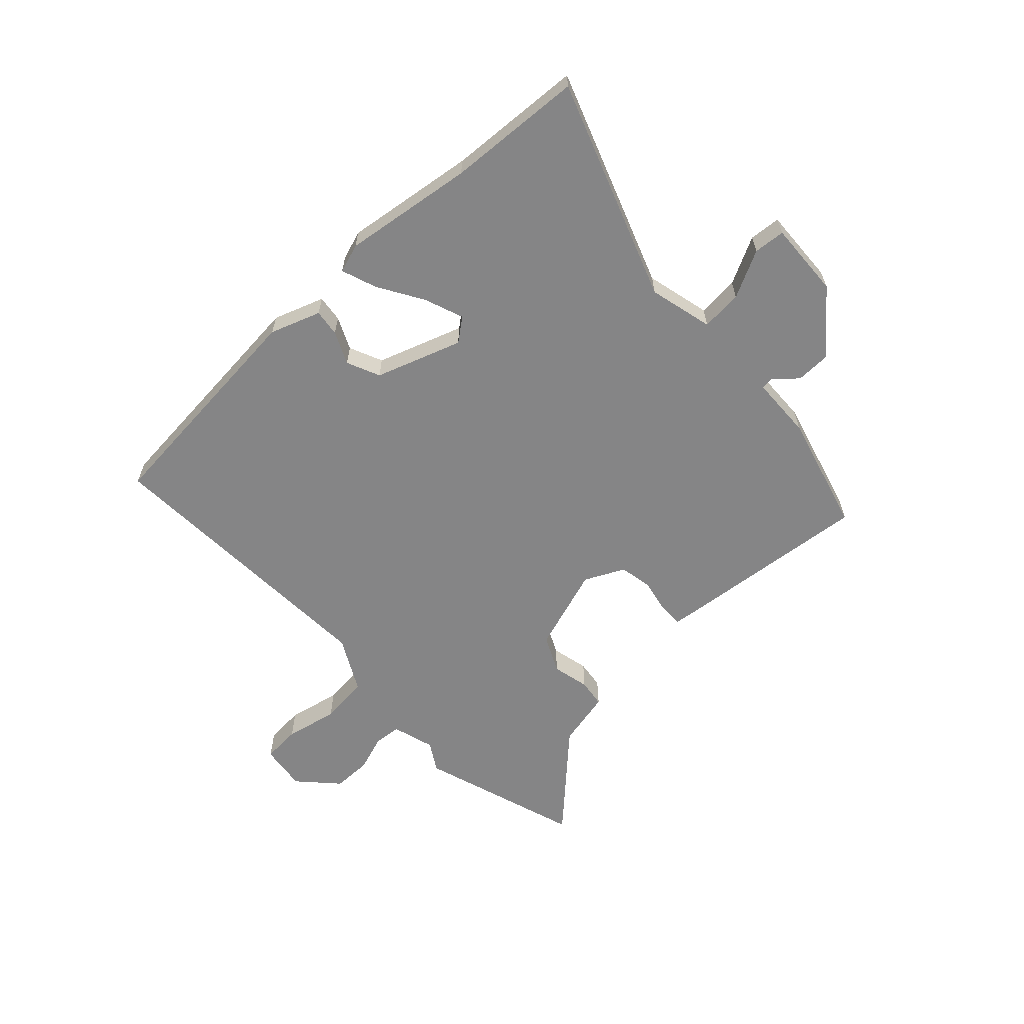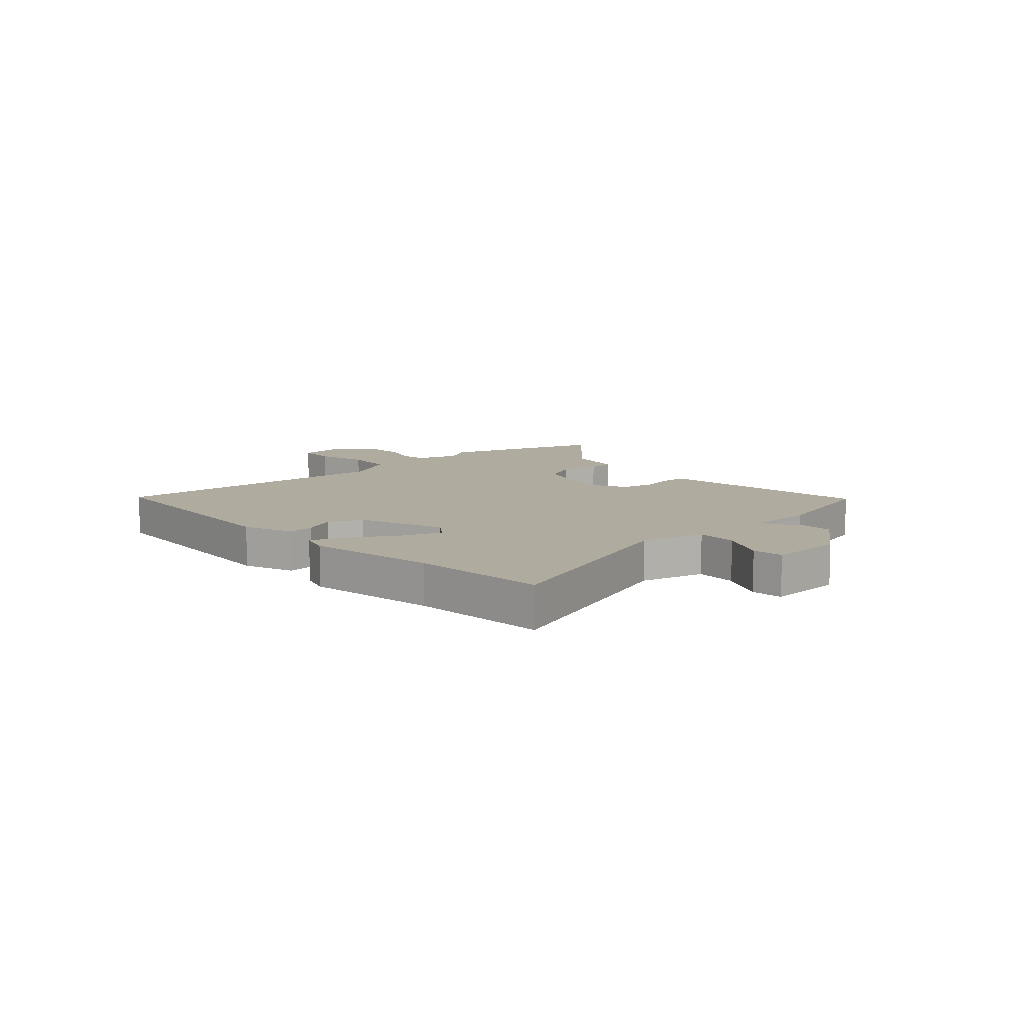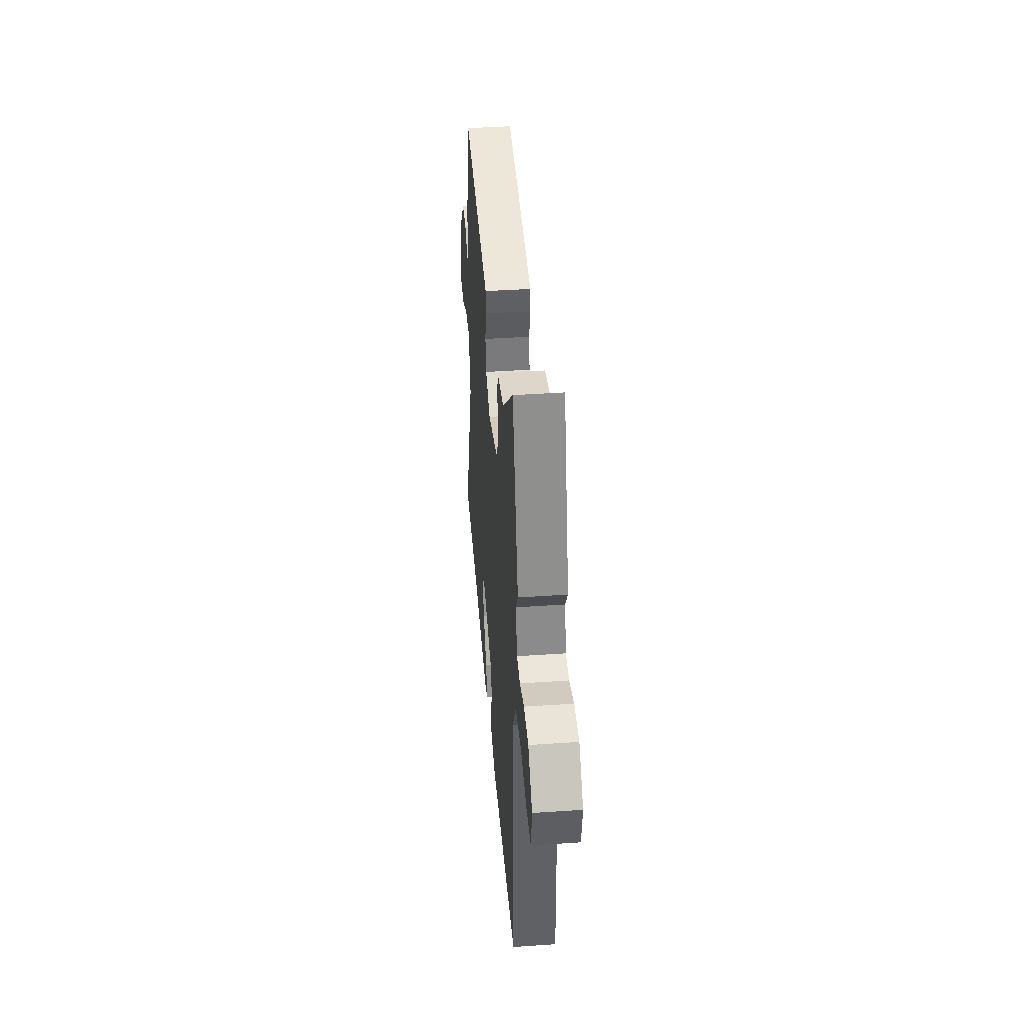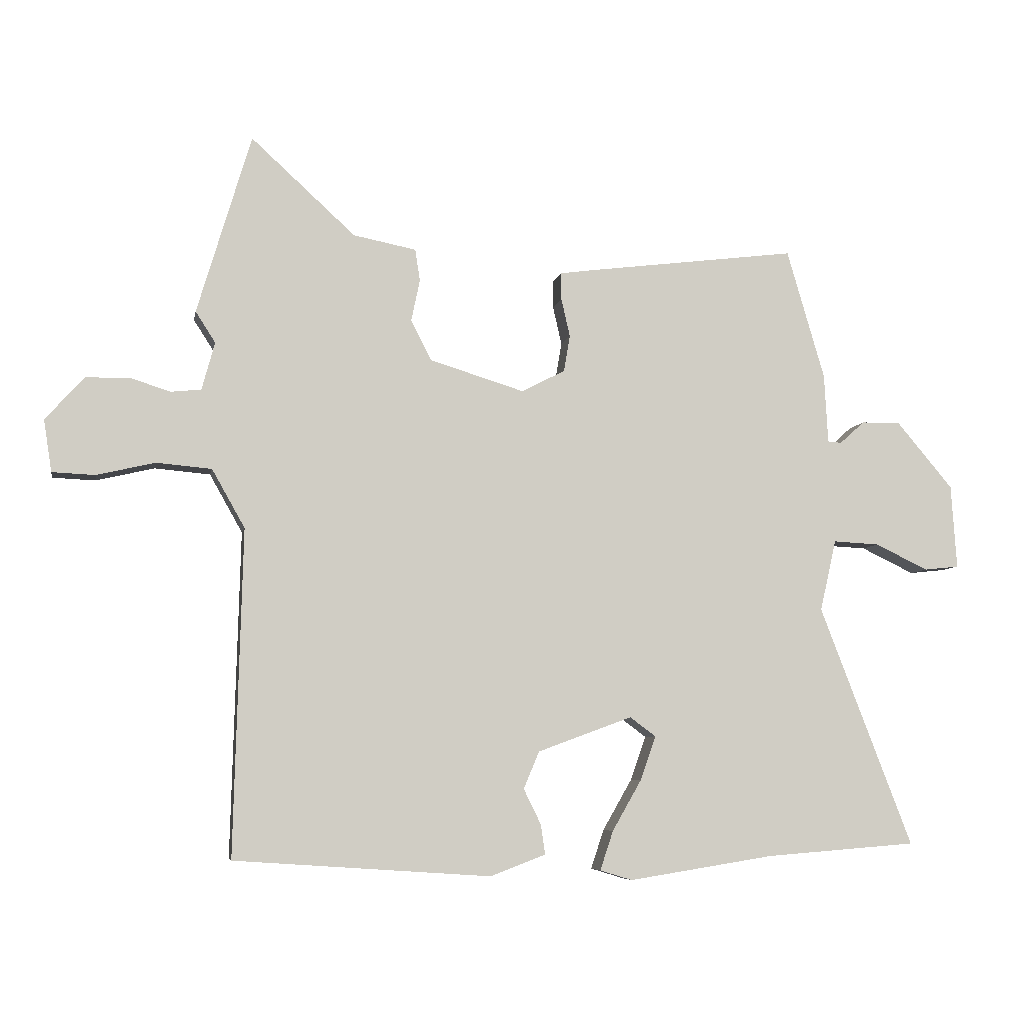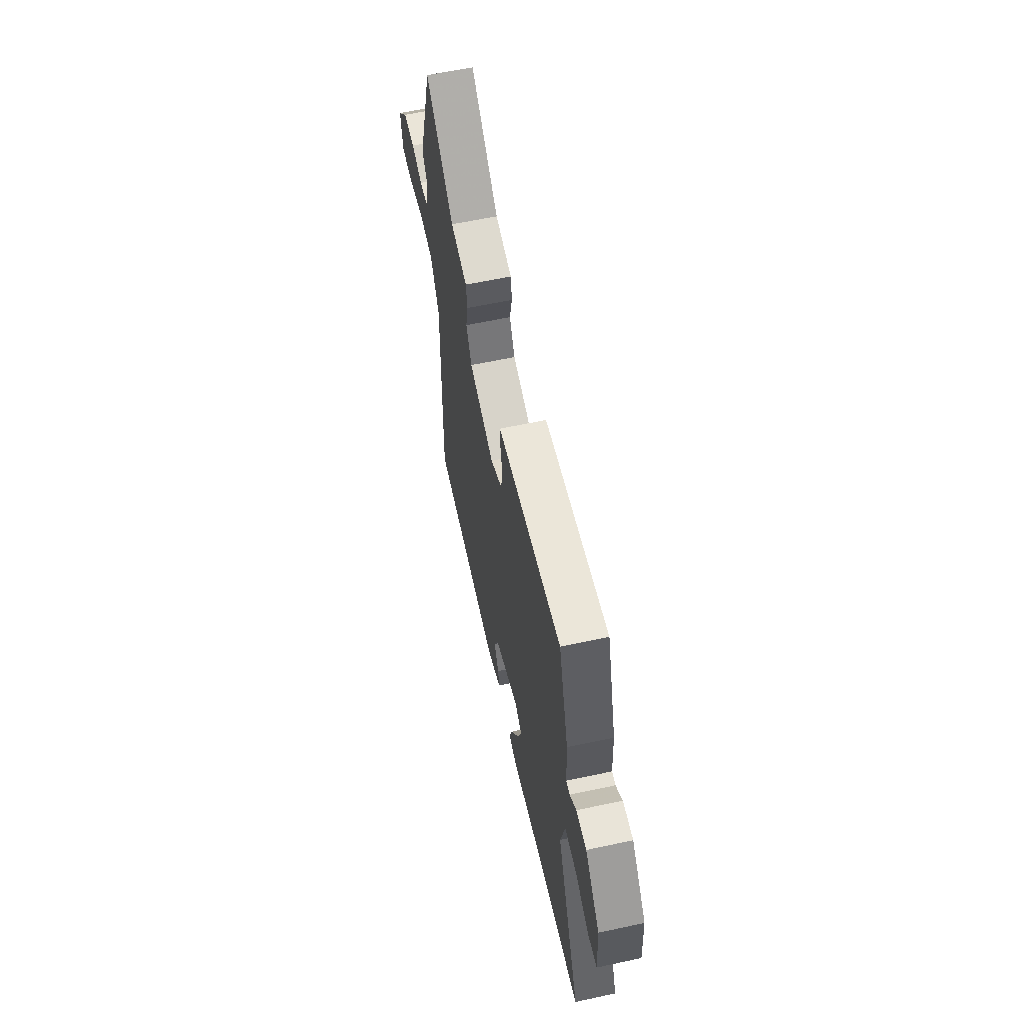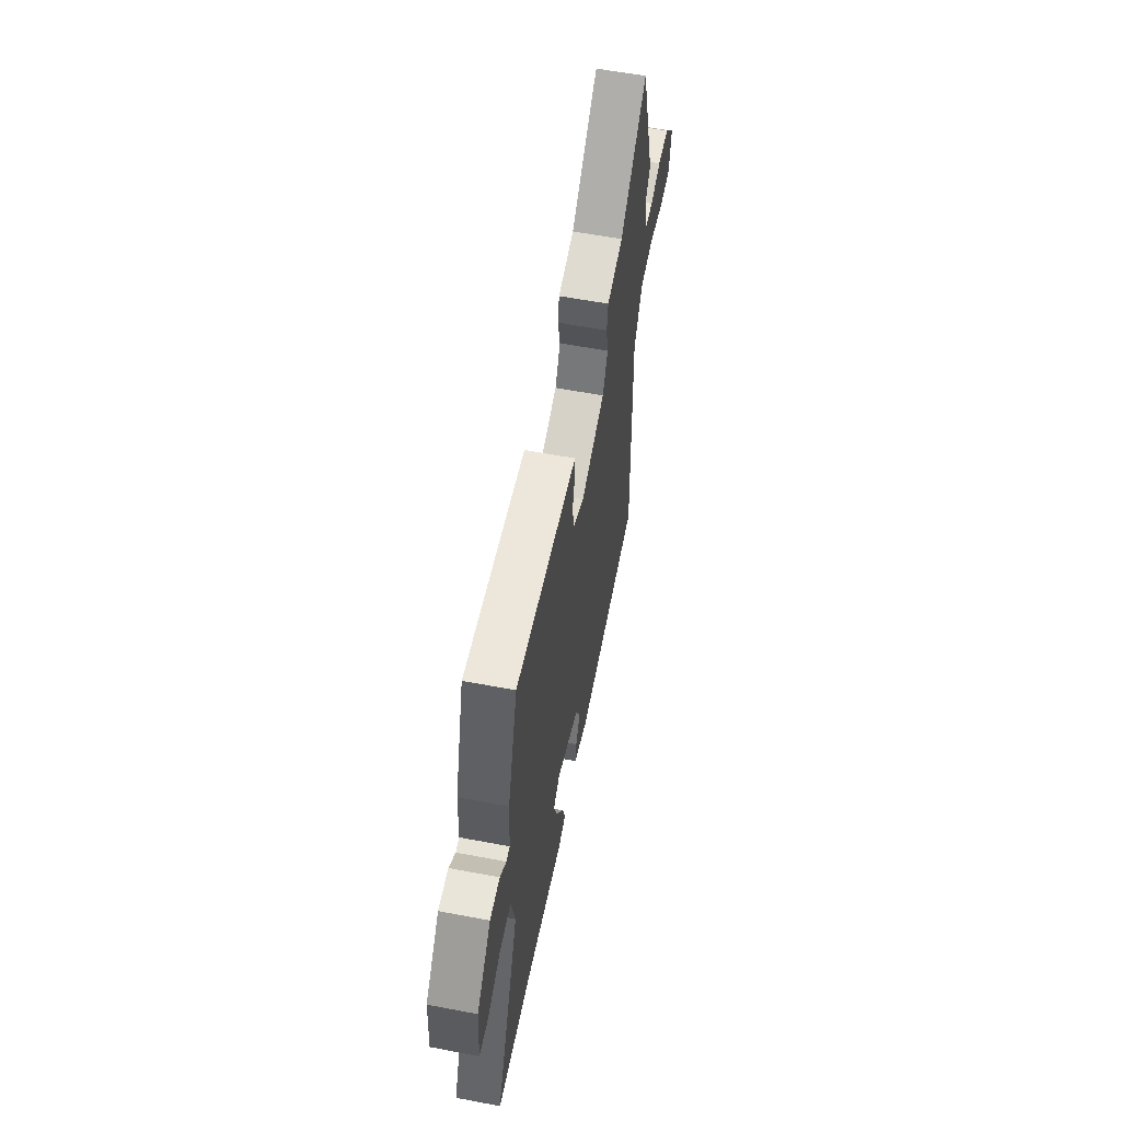
<metadata>
{"format":"obj","ext":"obj","renderer":"f3d","projection":"perspective","resolution":1024,"background":"white","views":[{"elev":-61.9,"azim":-135.7,"up":"+Y"},{"elev":9.7,"azim":-131.5,"up":"+Y"},{"elev":41.8,"azim":85.3,"up":"+Z"},{"elev":-6.4,"azim":169.7,"up":"+Z"},{"elev":60.6,"azim":-102.4,"up":"+Z"},{"elev":58.4,"azim":-78.9,"up":"+Z"}]}
</metadata>
<code>
v -0.452 0.07 0.503
v -0.109 0.07 0.46
v -0.06 0.07 0.453
v -0.061 0.07 0.409
v -0.075 0.07 0.348
v -0.065 0.07 0.289
v 0.005 0.07 0.253
v 0.157 0.07 0.3
v 0.19 0.07 0.365
v 0.176 0.07 0.432
v 0.184 0.07 0.483
v 0.285 0.07 0.503
v 0.453 0.07 0.657
v 0.54 0.07 0.367
v 0.508 0.07 0.317
v 0.529 0.07 0.24
v 0.578 0.07 0.235
v 0.643 0.07 0.256
v 0.713 0.07 0.254
v 0.775 0.07 0.185
v 0.762 0.07 0.101
v 0.693 0.07 0.098
v 0.599 0.07 0.12
v 0.51 0.07 0.112
v 0.457 0.07 0.018
v 0.471 0.07 -0.508
v 0.057 0.07 -0.536
v -0.032 0.07 -0.502
v -0.025 0.07 -0.454
v 0.003 0.07 -0.397
v -0.022 0.07 -0.337
v -0.174 0.07 -0.281
v -0.216 0.07 -0.312
v -0.191 0.07 -0.383
v -0.144 0.07 -0.465
v -0.123 0.07 -0.528
v -0.175 0.07 -0.544
v -0.408 0.07 -0.507
v -0.651 0.07 -0.488
v -0.502 0.07 -0.101
v -0.528 0.07 0.014
v -0.602 0.07 0.01
v -0.687 0.07 -0.031
v -0.743 0.07 -0.025
v -0.734 0.07 0.11
v -0.644 0.07 0.217
v -0.581 0.07 0.217
v -0.541 0.07 0.181
v -0.519 0.07 0.183
v -0.513 0.07 0.294
v -0.452 0 0.503
v -0.109 0 0.46
v -0.06 0 0.453
v -0.061 0 0.409
v -0.075 0 0.348
v -0.065 0 0.289
v 0.005 0 0.253
v 0.157 0 0.3
v 0.19 0 0.365
v 0.176 0 0.432
v 0.184 0 0.483
v 0.285 0 0.503
v 0.453 0 0.657
v 0.54 0 0.367
v 0.508 0 0.317
v 0.529 0 0.24
v 0.578 0 0.235
v 0.643 0 0.256
v 0.713 0 0.254
v 0.775 0 0.185
v 0.762 0 0.101
v 0.693 0 0.098
v 0.599 0 0.12
v 0.51 0 0.112
v 0.457 0 0.018
v 0.471 0 -0.508
v 0.057 0 -0.536
v -0.032 0 -0.502
v -0.025 0 -0.454
v 0.003 0 -0.397
v -0.022 0 -0.337
v -0.174 0 -0.281
v -0.216 0 -0.312
v -0.191 0 -0.383
v -0.144 0 -0.465
v -0.123 0 -0.528
v -0.175 0 -0.544
v -0.408 0 -0.507
v -0.651 0 -0.488
v -0.502 0 -0.101
v -0.528 0 0.014
v -0.602 0 0.01
v -0.687 0 -0.031
v -0.743 0 -0.025
v -0.734 0 0.11
v -0.644 0 0.217
v -0.581 0 0.217
v -0.541 0 0.181
v -0.519 0 0.183
v -0.513 0 0.294
f 49 50 1 2
f 45 46 47 48
f 45 48 49
f 42 43 44 45
f 41 42 45 49
f 40 41 49 2
f 38 39 40 2
f 34 35 36 37
f 33 34 37 38
f 27 28 29 30
f 25 26 27 30
f 24 25 30 31
f 20 21 22 23
f 20 23 24
f 17 18 19 20
f 16 17 20 24
f 15 16 24 31
f 12 13 14 15
f 9 10 11 12
f 8 9 12 15
f 7 8 15 31
f 2 3 4 5
f 33 38 2 5
f 32 33 5 6
f 6 7 31 32
f 52 51 100 99
f 98 97 96 95
f 99 98 95
f 95 94 93 92
f 99 95 92 91
f 52 99 91 90
f 52 90 89 88
f 87 86 85 84
f 88 87 84 83
f 80 79 78 77
f 80 77 76 75
f 81 80 75 74
f 73 72 71 70
f 74 73 70
f 70 69 68 67
f 74 70 67 66
f 81 74 66 65
f 65 64 63 62
f 62 61 60 59
f 65 62 59 58
f 81 65 58 57
f 55 54 53 52
f 55 52 88 83
f 56 55 83 82
f 82 81 57 56
f 1 51 52 2
f 2 52 53 3
f 3 53 54 4
f 4 54 55 5
f 5 55 56 6
f 6 56 57 7
f 7 57 58 8
f 8 58 59 9
f 9 59 60 10
f 10 60 61 11
f 11 61 62 12
f 12 62 63 13
f 13 63 64 14
f 14 64 65 15
f 15 65 66 16
f 16 66 67 17
f 17 67 68 18
f 18 68 69 19
f 19 69 70 20
f 20 70 71 21
f 21 71 72 22
f 22 72 73 23
f 23 73 74 24
f 24 74 75 25
f 25 75 76 26
f 26 76 77 27
f 27 77 78 28
f 28 78 79 29
f 29 79 80 30
f 30 80 81 31
f 31 81 82 32
f 32 82 83 33
f 33 83 84 34
f 34 84 85 35
f 35 85 86 36
f 36 86 87 37
f 37 87 88 38
f 38 88 89 39
f 39 89 90 40
f 40 90 91 41
f 41 91 92 42
f 42 92 93 43
f 43 93 94 44
f 44 94 95 45
f 45 95 96 46
f 46 96 97 47
f 47 97 98 48
f 48 98 99 49
f 49 99 100 50
f 50 100 51 1

</code>
